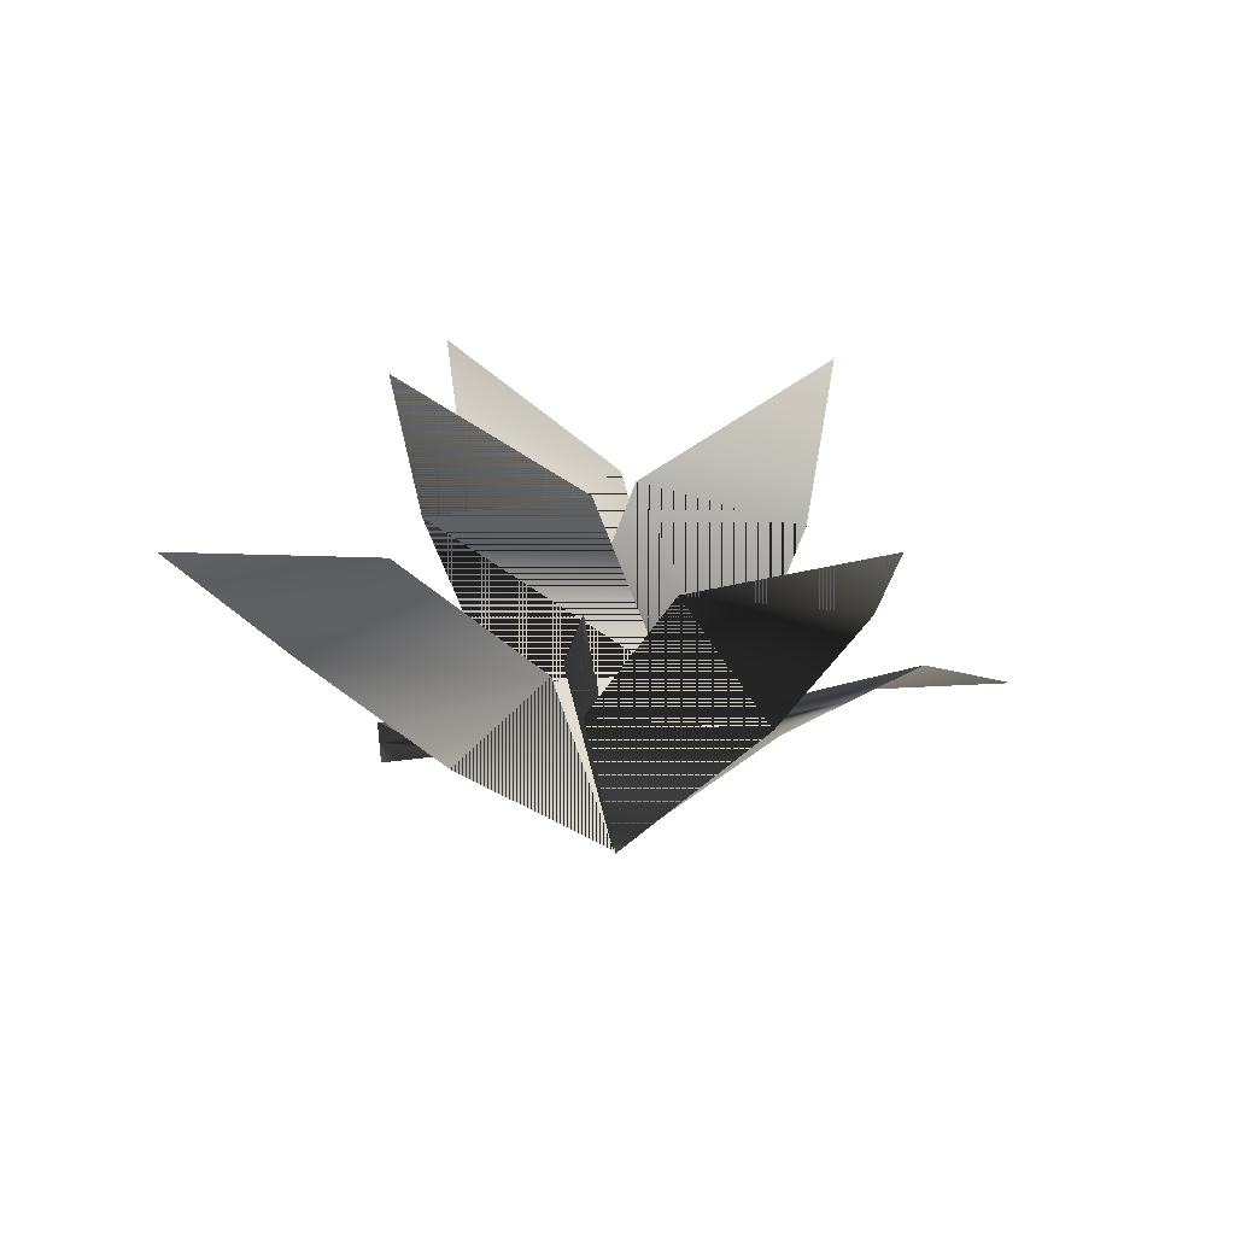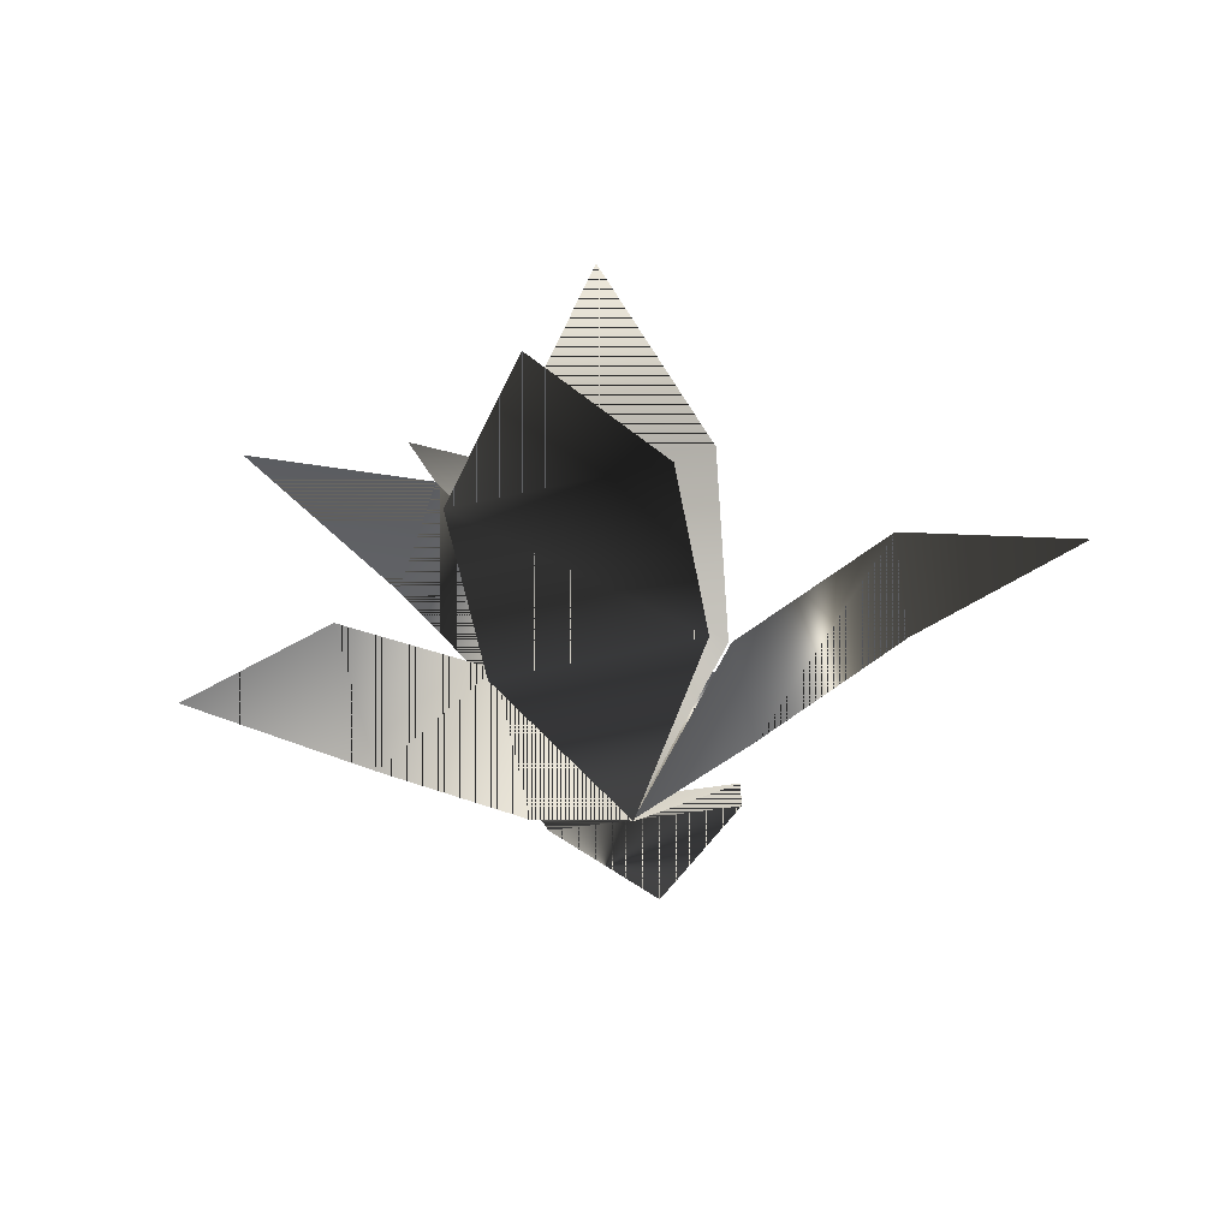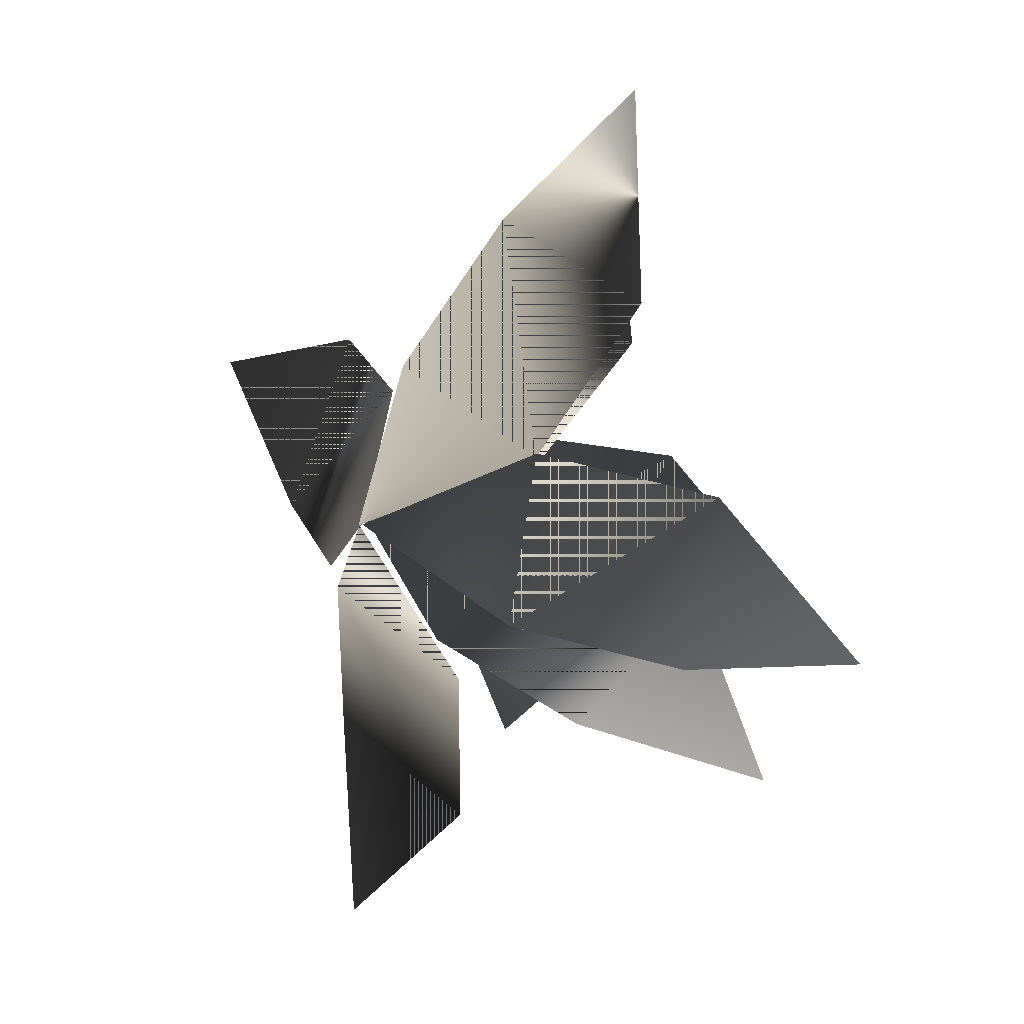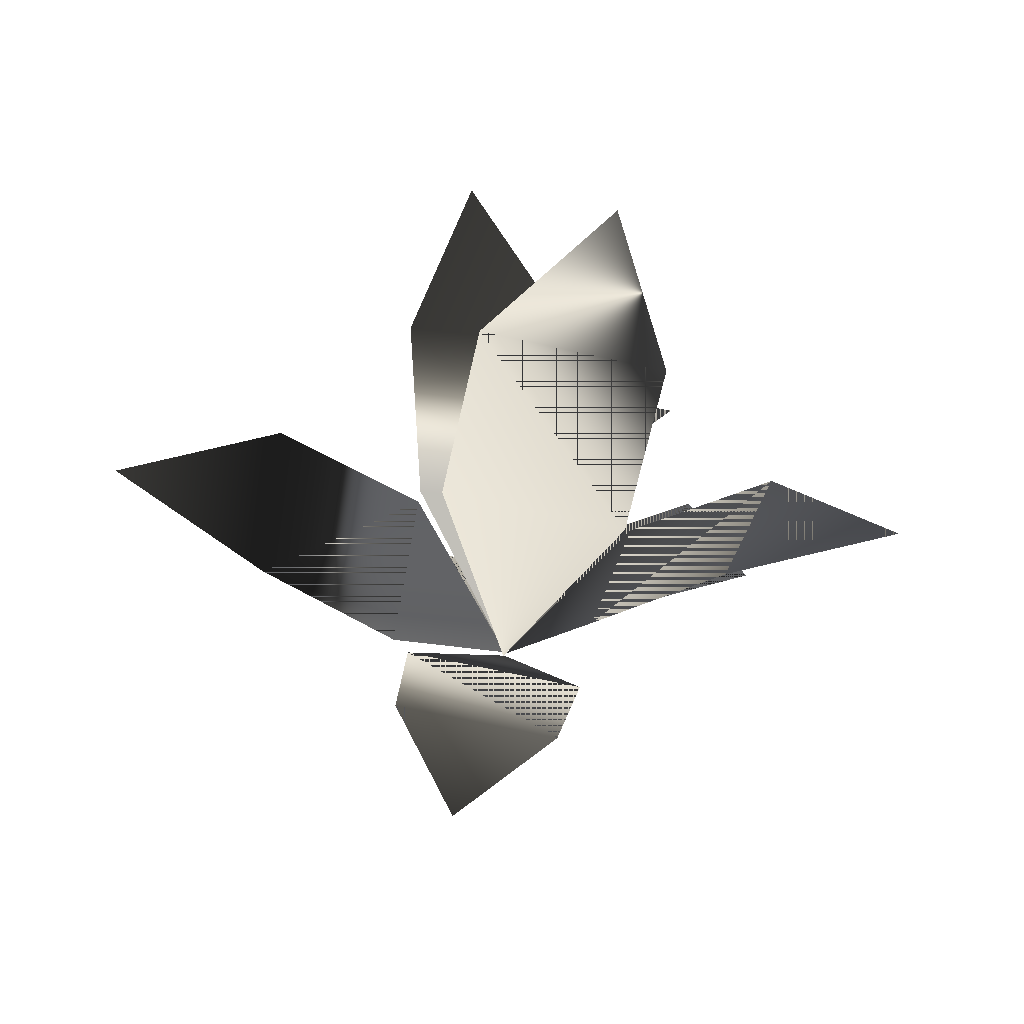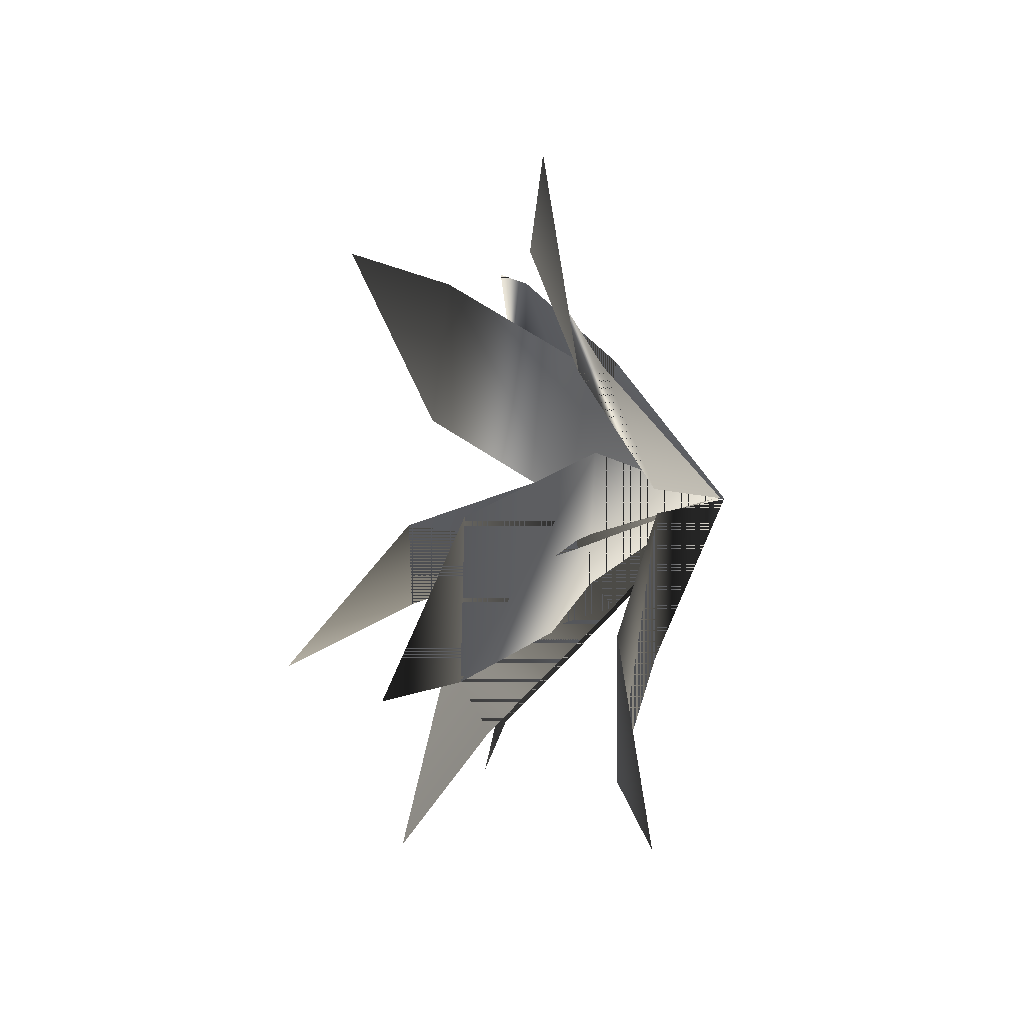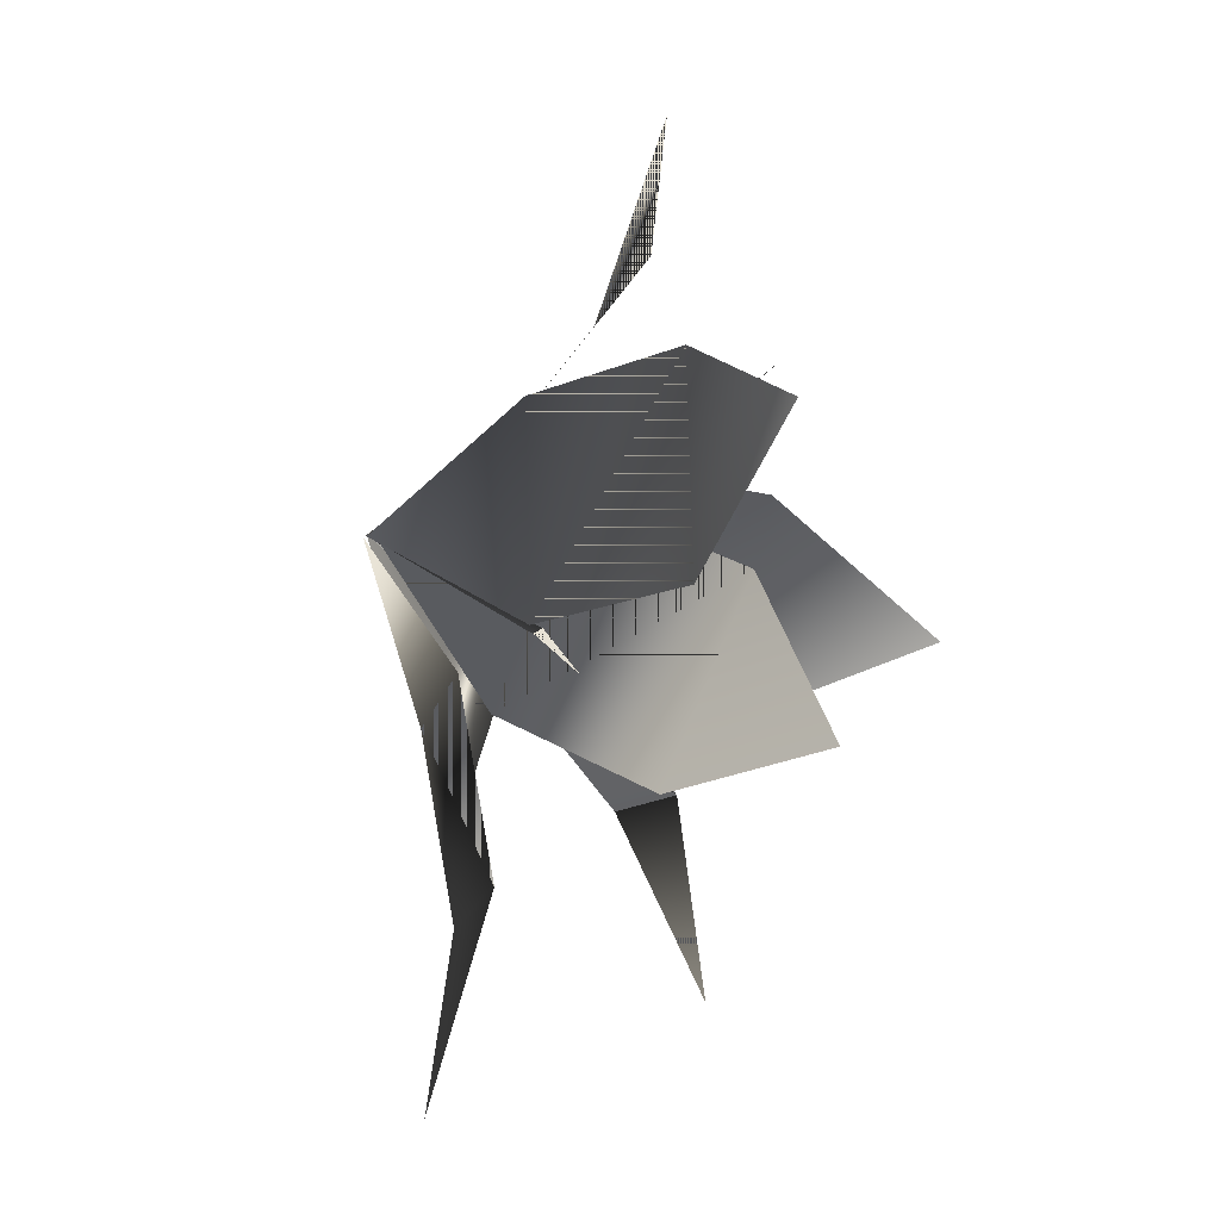
<metadata>
{"format":"obj","ext":"obj","renderer":"f3d","projection":"perspective","resolution":1024,"background":"white","views":[{"elev":-23.1,"azim":166.6,"up":"+Y"},{"elev":-40.7,"azim":-154.7,"up":"+Y"},{"elev":13.7,"azim":40.2,"up":"+Z"},{"elev":-40.6,"azim":6.7,"up":"+Y"},{"elev":-33.4,"azim":-95.7,"up":"+Z"},{"elev":-32.5,"azim":69.8,"up":"+Z"}]}
</metadata>
<code>
v 0.08822 0.1461 0.1505
v 3.572 3.72 -8.147
v -6.292 4.999 -5.281
v 1.375 6.271 -16.85
v -8.49 7.55 -13.98
v -6.271 5.843 -24.28
v 0.1794 0.2756 0.1726
v 7.556 5.184 4.079
v 4.575 6.561 -5.738
v 15.58 9.579 2.258
v 12.6 10.96 -7.559
v 23.01 11.19 -5.228
v 0.1549 0.6865 0.273
v 6.052 8.366 0.4257
v -0.4175 6.512 -7.44
v 10.72 14.48 -4.856
v 4.253 12.62 -12.72
v 13.95 16.56 -14.81
v 0.1039 0.4119 0.299
v 3.952 8.503 3.971
v -1.69 8.503 -4.708
v 7.117 17.04 1.913
v 1.475 17.04 -6.766
v 9.969 23.46 -6.114
v 0.02976 0.1416 0.1455
v -2.522 6.321 7.15
v 7.229 5.509 3.769
v 0.4753 10.94 14.68
v 10.23 10.13 11.3
v 8.47 11.7 21.71
v 0.1212 0.3242 0.2187
v -6.961 5.199 -4.234
v -4.116 7.241 5.507
v -14.83 10.05 -2.954
v -11.98 12.09 6.787
v -22.33 12.57 4.208
v 0.07045 0.3934 0.2216
v -4.016 7.979 5.487
v 5.246 8.157 2.81
v -4.016 15.74 10.66
v 5.246 15.92 7.985
v 0.07045 21.1 15.75
v 0.2151 0.3721 0.2336
v 3.907 7.389 -5.325
v -5.565 8.008 -1.195
v 1.819 14.36 -11.16
v -7.653 14.98 -7.031
v -6.049 18.74 -16.89
g weed4a.tga
f 1 2 3
f 3 2 1
f 4 3 2
f 2 3 4
f 3 4 5
f 5 4 3
f 4 6 5
f 5 6 4
f 7 8 9
f 9 8 7
f 10 9 8
f 8 9 10
f 9 10 11
f 11 10 9
f 10 12 11
f 11 12 10
f 13 14 15
f 15 14 13
f 16 15 14
f 14 15 16
f 15 16 17
f 17 16 15
f 16 18 17
f 17 18 16
f 19 20 21
f 21 20 19
f 22 21 20
f 20 21 22
f 21 22 23
f 23 22 21
f 22 24 23
f 23 24 22
f 25 26 27
f 27 26 25
f 28 27 26
f 26 27 28
f 27 28 29
f 29 28 27
f 28 30 29
f 29 30 28
f 31 32 33
f 33 32 31
f 34 33 32
f 32 33 34
f 33 34 35
f 35 34 33
f 34 36 35
f 35 36 34
f 37 38 39
f 39 38 37
f 40 39 38
f 38 39 40
f 39 40 41
f 41 40 39
f 40 42 41
f 41 42 40
f 43 44 45
f 45 44 43
f 46 45 44
f 44 45 46
f 45 46 47
f 47 46 45
f 46 48 47
f 47 48 46

</code>
